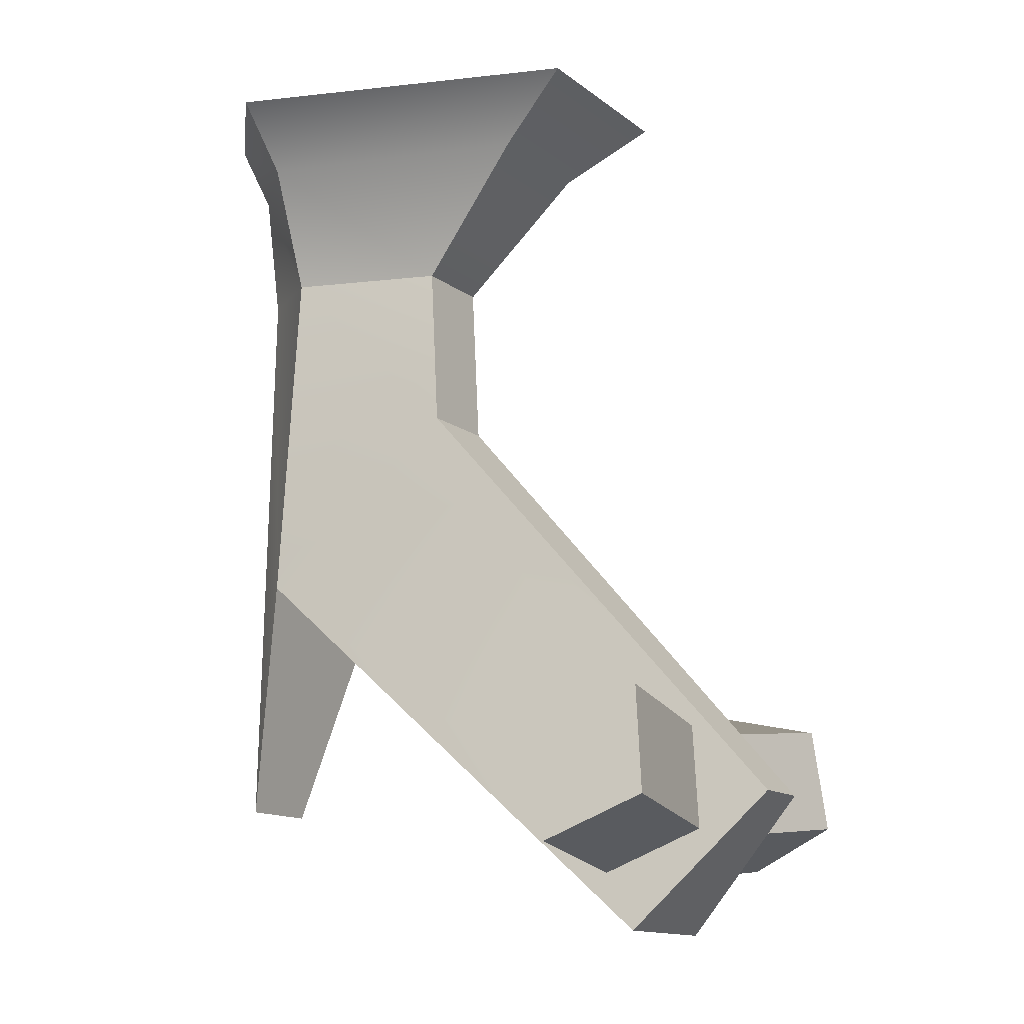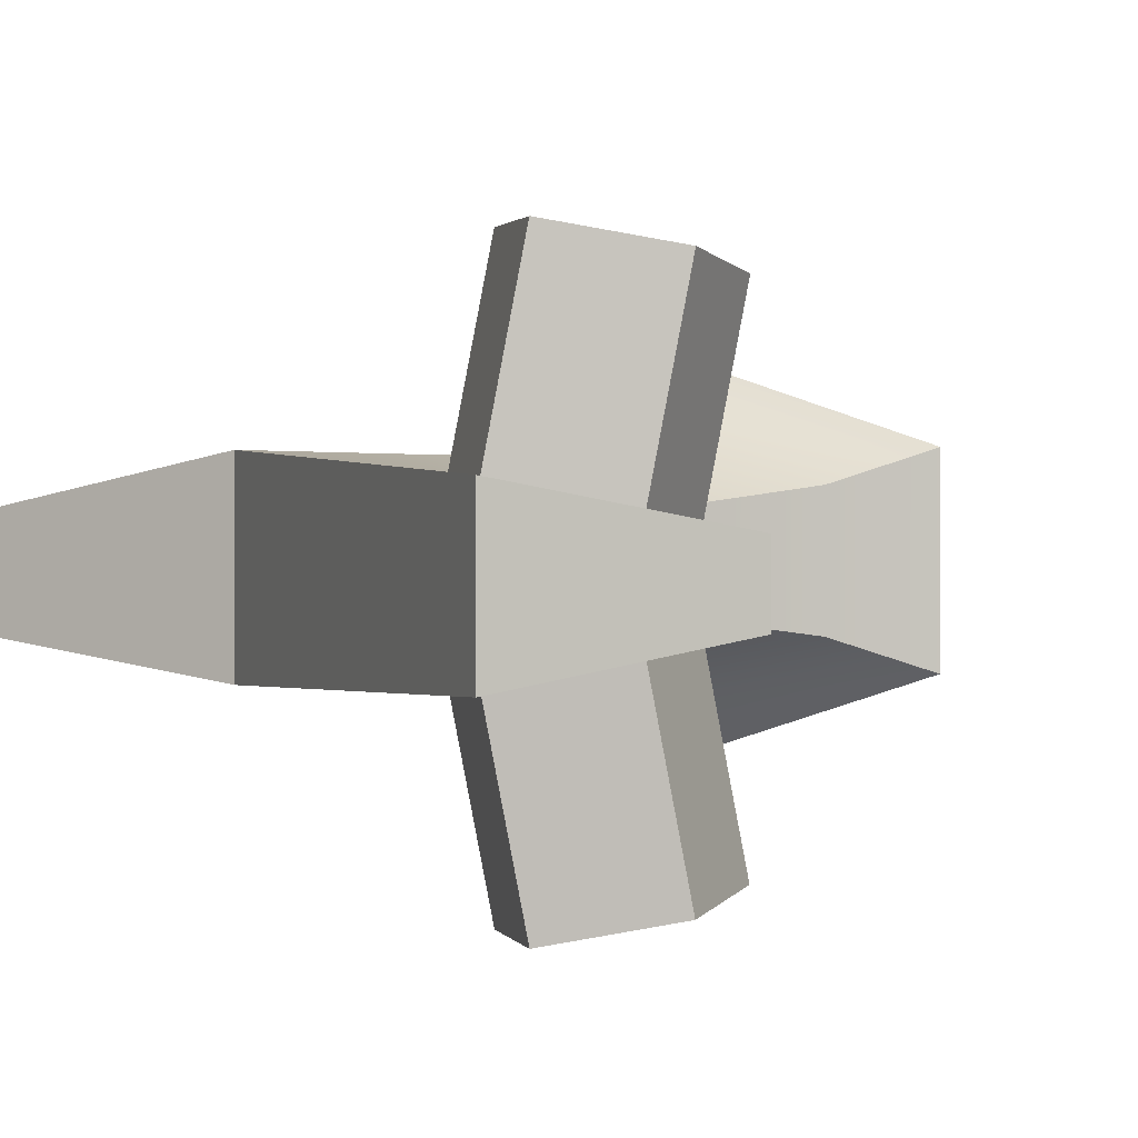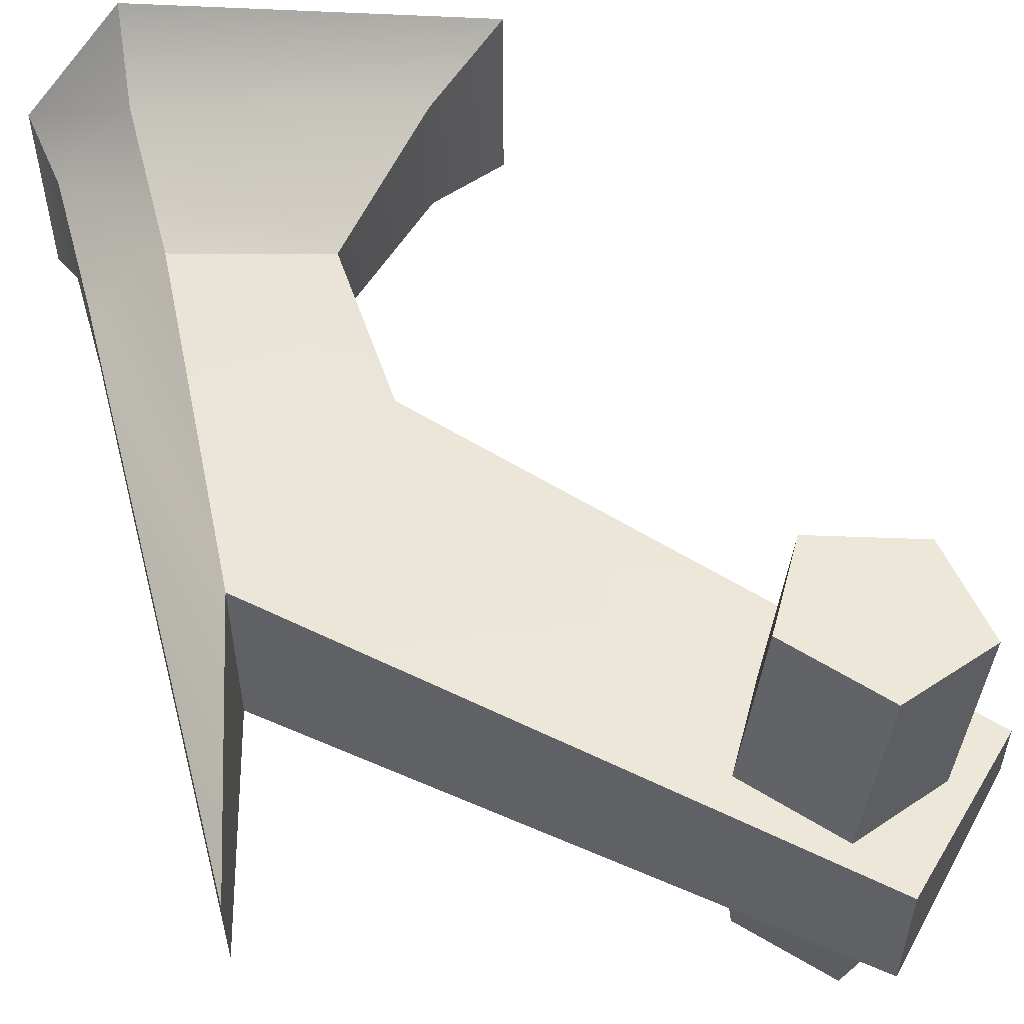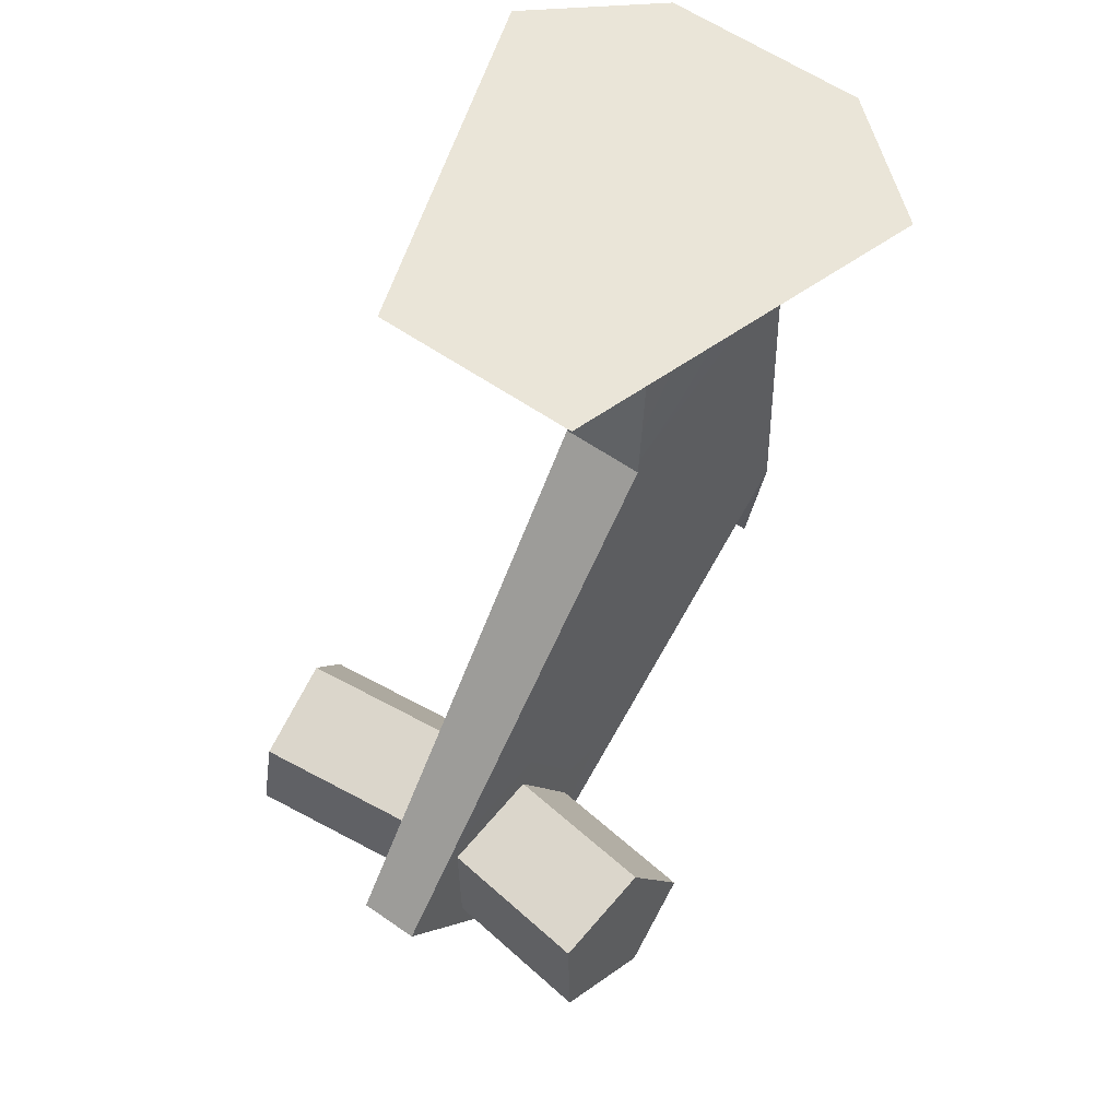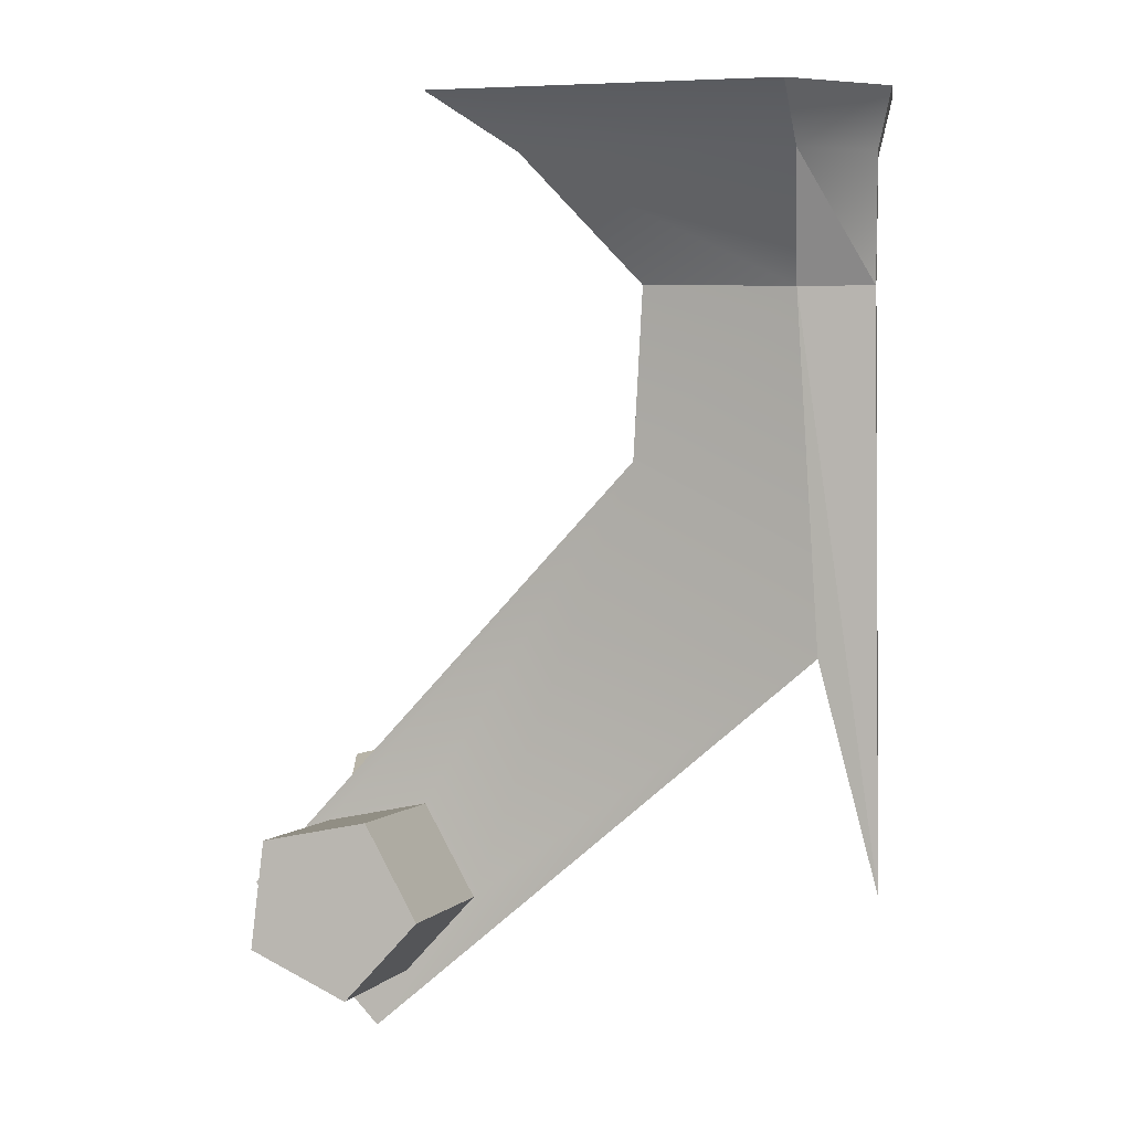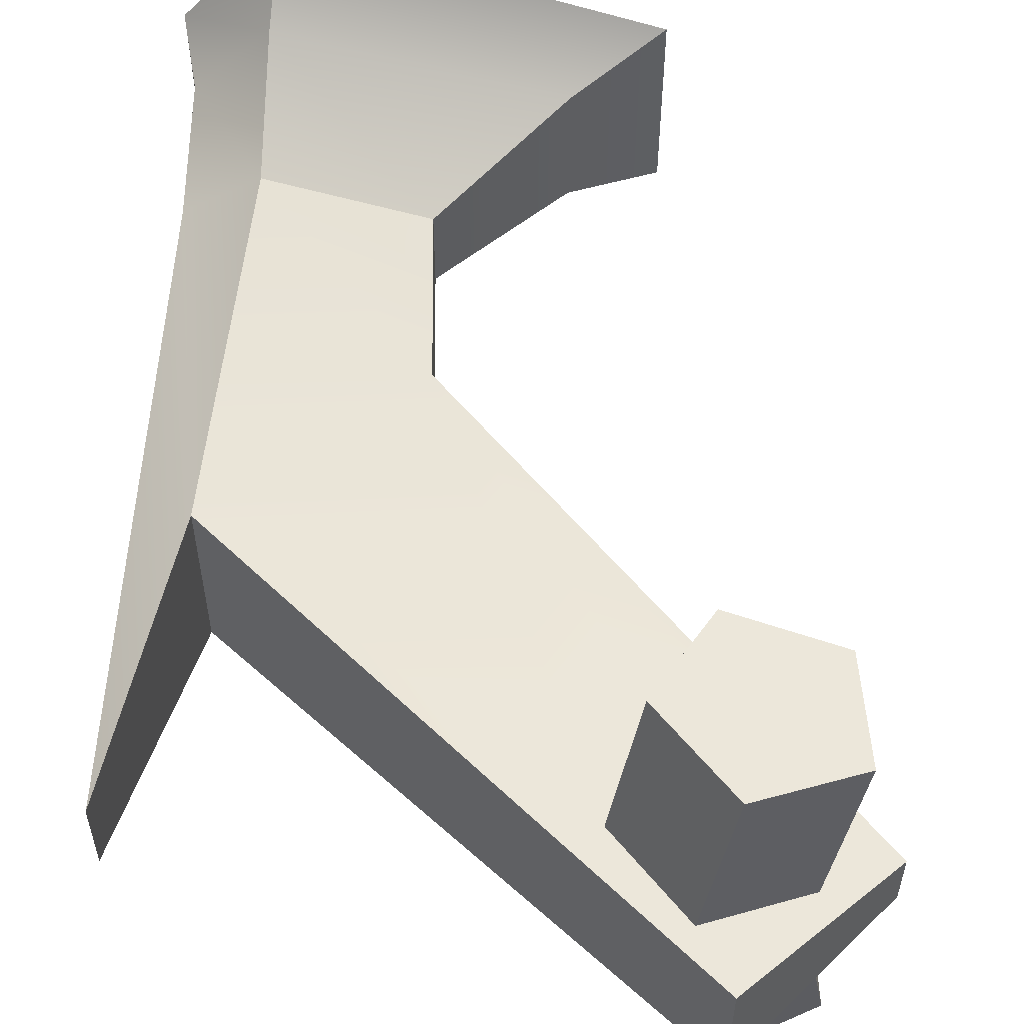
<metadata>
{"format":"obj","ext":"obj","renderer":"f3d","projection":"perspective","resolution":1024,"background":"white","views":[{"elev":-13.9,"azim":32.2,"up":"+Y"},{"elev":1.2,"azim":28.0,"up":"+Z"},{"elev":55.4,"azim":-15.7,"up":"+Z"},{"elev":59.1,"azim":125.6,"up":"+Y"},{"elev":7.4,"azim":-172.2,"up":"+Y"},{"elev":56.7,"azim":2.3,"up":"+Z"}]}
</metadata>
<code>
o Group4/mesh8/mesh8-geometry#mesh8-geometry
v 0.892 -0.2377 -0.2219
v 0.8894 -0.2183 -0.2246
v 0.8887 -0.2511 -0.2246
v 0.8934 -0.2183 -0.2219
v 0.8887 -0.2511 -0.2292
v 0.892 -0.2377 -0.2319
v 0.8894 -0.2114 -0.2233
v 0.9021 -0.2277 -0.2246
v 0.8894 -0.2183 -0.2292
v 0.9161 -0.259 -0.2305
v 0.8934 -0.2114 -0.2191
v 0.9016 -0.2183 -0.2246
v 0.9106 -0.2515 -0.2232
v 0.8934 -0.2183 -0.2319
v 0.9161 -0.259 -0.2232
v 0.9106 -0.2515 -0.2306
v 0.8887 -0.2083 -0.2215
v 0.8894 -0.2114 -0.2305
v 0.9016 -0.2183 -0.2292
v 0.9134 -0.2466 -0.2242
v 0.8934 -0.2114 -0.2347
v 0.9021 -0.2277 -0.2292
v 0.9234 -0.2517 -0.2286
v 0.9144 -0.2559 -0.2305
v 0.908 -0.2114 -0.2233
v 0.8939 -0.2083 -0.2152
v 0.908 -0.2114 -0.2305
v 0.9144 -0.2559 -0.2233
v 0.919 -0.2479 -0.2249
v 0.9134 -0.2466 -0.2242
v 0.912 -0.2506 -0.2143
v 0.9234 -0.2517 -0.2252
v 0.9196 -0.2536 -0.2294
v 0.9134 -0.2466 -0.2296
v 0.9158 -0.2549 -0.2394
v 0.9127 -0.2083 -0.2215
v 0.8887 -0.2083 -0.2323
v 0.9196 -0.2536 -0.2244
v 0.9106 -0.2515 -0.2232
v 0.9158 -0.2549 -0.2144
v 0.9204 -0.2469 -0.216
v 0.9148 -0.2456 -0.2153
v 0.9127 -0.2083 -0.2323
v 0.919 -0.2479 -0.2289
v 0.912 -0.2506 -0.2395
v 0.921 -0.2526 -0.2383
v 0.8939 -0.2083 -0.2385
v 0.921 -0.2526 -0.2155
v 0.919 -0.2479 -0.2249
v 0.9204 -0.2469 -0.2378
v 0.9148 -0.2456 -0.2385
f 1 2 3
f 3 2 1
f 4 2 1
f 1 2 4
f 2 5 3
f 3 5 2
f 3 6 1
f 1 6 3
f 4 7 2
f 2 7 4
f 8 4 1
f 1 4 8
f 5 2 9
f 9 2 5
f 6 3 5
f 5 3 6
f 10 1 6
f 6 1 10
f 7 4 11
f 11 4 7
f 7 9 2
f 2 9 7
f 8 12 4
f 4 12 8
f 1 13 8
f 8 13 1
f 14 5 9
f 9 5 14
f 14 6 5
f 5 6 14
f 1 10 15
f 15 10 1
f 6 16 10
f 10 16 6
f 12 11 4
f 4 11 12
f 17 7 11
f 11 7 17
f 9 7 18
f 18 7 9
f 8 19 12
f 12 19 8
f 13 1 15
f 15 1 13
f 20 8 13
f 13 8 20
f 14 9 21
f 21 9 14
f 22 6 14
f 14 6 22
f 23 15 10
f 10 15 23
f 16 6 22
f 22 6 16
f 10 16 24
f 24 16 10
f 25 11 12
f 12 11 25
f 17 18 7
f 7 18 17
f 17 11 26
f 26 11 17
f 21 9 18
f 18 9 21
f 19 8 22
f 22 8 19
f 27 12 19
f 19 12 27
f 13 15 28
f 28 15 13
f 29 8 20
f 20 8 29
f 30 13 20
f 20 13 30
f 31 20 13
f 13 20 31
f 27 14 21
f 21 14 27
f 22 14 19
f 19 14 22
f 15 23 32
f 32 23 15
f 10 33 23
f 23 33 10
f 22 34 16
f 16 34 22
f 16 35 24
f 24 35 16
f 10 24 33
f 33 24 10
f 11 25 36
f 36 25 11
f 12 27 25
f 25 27 12
f 18 17 37
f 37 17 18
f 26 11 36
f 36 11 26
f 36 17 26
f 26 17 36
f 37 21 18
f 18 21 37
f 32 22 8
f 8 22 32
f 27 19 14
f 14 19 27
f 28 15 38
f 38 15 28
f 13 39 28
f 28 39 13
f 40 13 28
f 28 13 40
f 8 29 32
f 32 29 8
f 29 30 20
f 20 30 29
f 20 41 29
f 29 41 20
f 13 30 39
f 39 30 13
f 20 31 42
f 42 31 20
f 13 40 31
f 31 40 13
f 27 21 43
f 43 21 27
f 22 32 23
f 23 32 22
f 38 15 32
f 32 15 38
f 44 23 33
f 33 23 44
f 34 22 44
f 44 22 34
f 34 45 16
f 16 45 34
f 35 16 45
f 45 16 35
f 46 24 35
f 35 24 46
f 24 46 33
f 33 46 24
f 27 36 25
f 25 36 27
f 36 37 17
f 17 37 36
f 47 21 37
f 37 21 47
f 48 28 38
f 38 28 48
f 28 48 40
f 40 48 28
f 32 29 38
f 38 29 32
f 30 29 49
f 49 29 30
f 41 20 42
f 42 20 41
f 48 29 41
f 41 29 48
f 40 42 31
f 31 42 40
f 43 21 47
f 47 21 43
f 36 27 43
f 43 27 36
f 44 22 23
f 23 22 44
f 46 44 33
f 33 44 46
f 50 34 44
f 44 34 50
f 45 34 51
f 51 34 45
f 51 35 45
f 45 35 51
f 35 50 46
f 46 50 35
f 43 37 36
f 36 37 43
f 37 43 47
f 47 43 37
f 29 48 38
f 38 48 29
f 41 40 48
f 48 40 41
f 29 38 49
f 49 38 29
f 42 40 41
f 41 40 42
f 44 46 50
f 50 46 44
f 34 50 51
f 51 50 34
f 35 51 50
f 50 51 35

</code>
